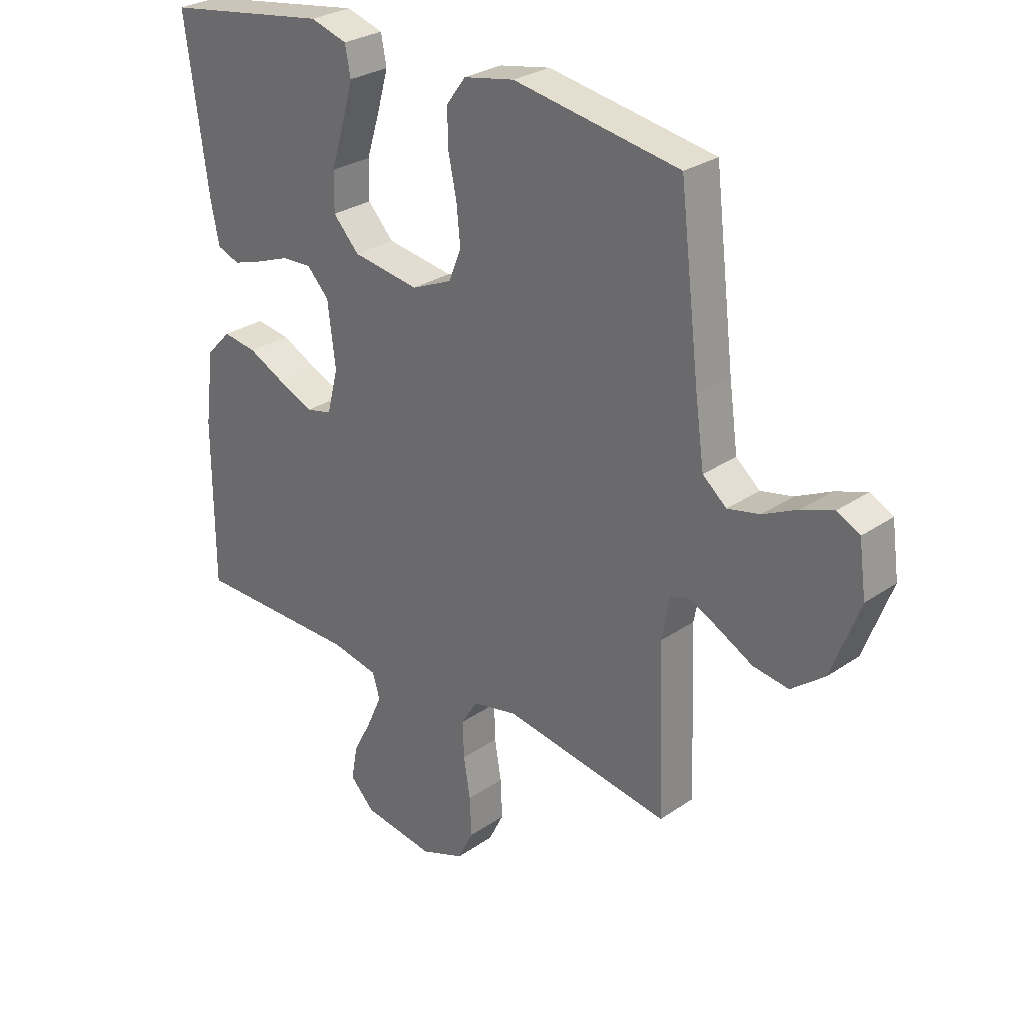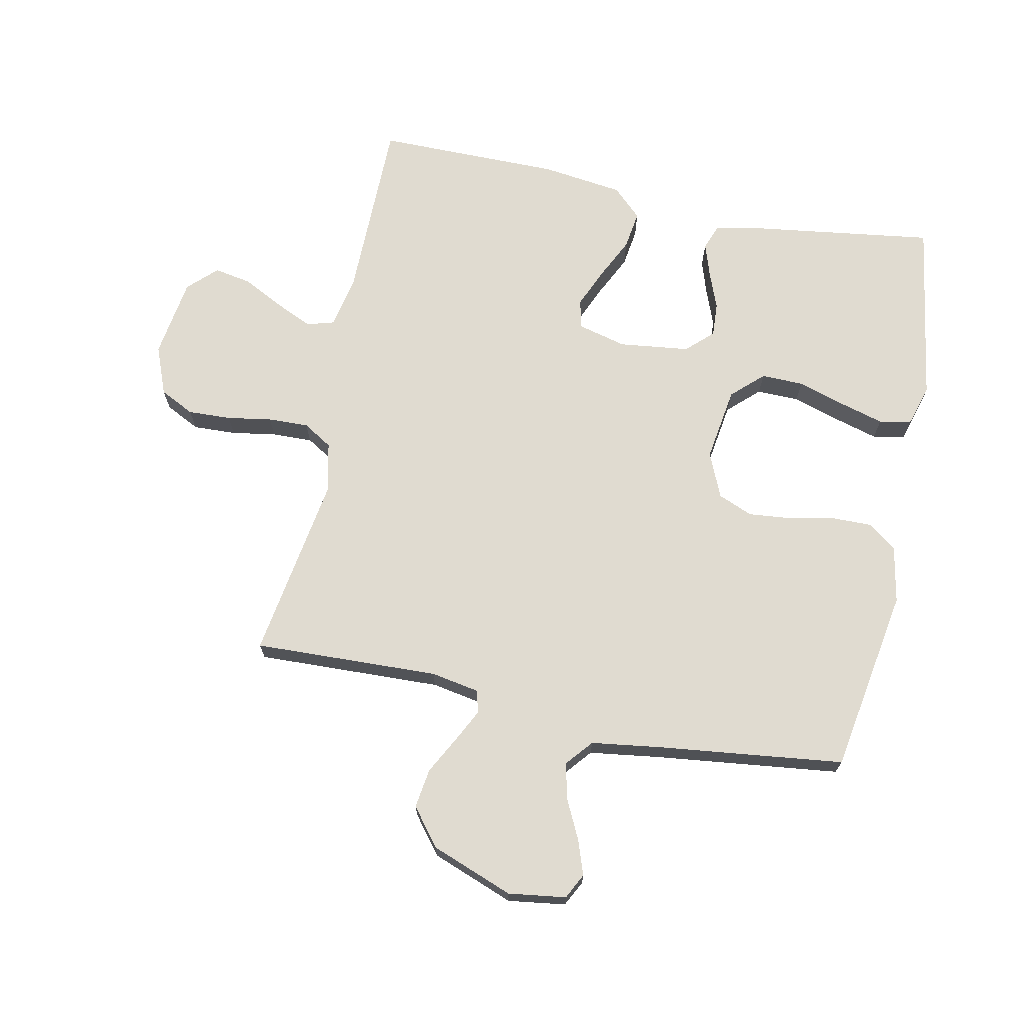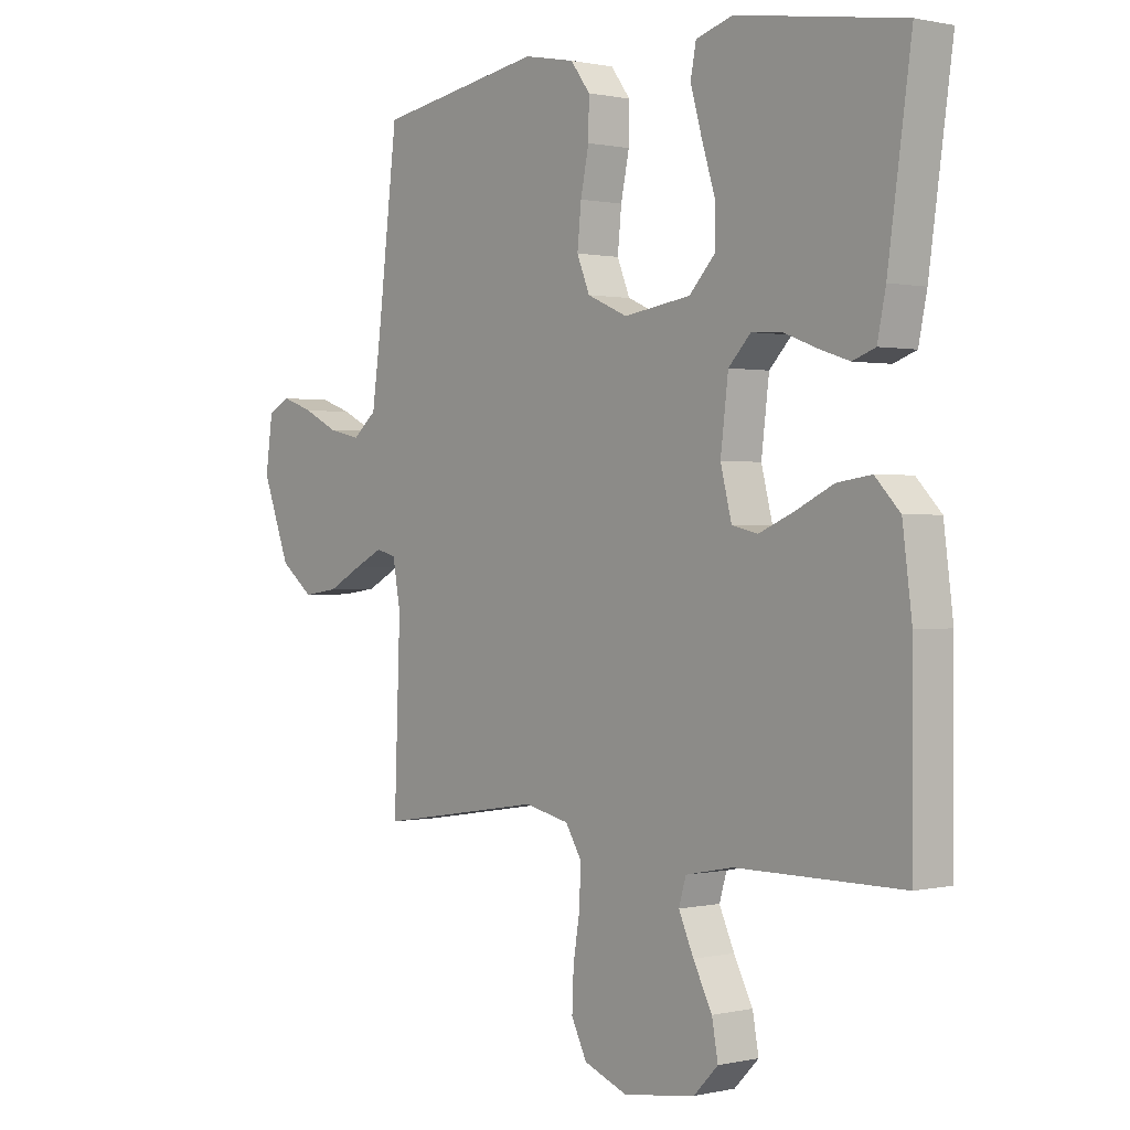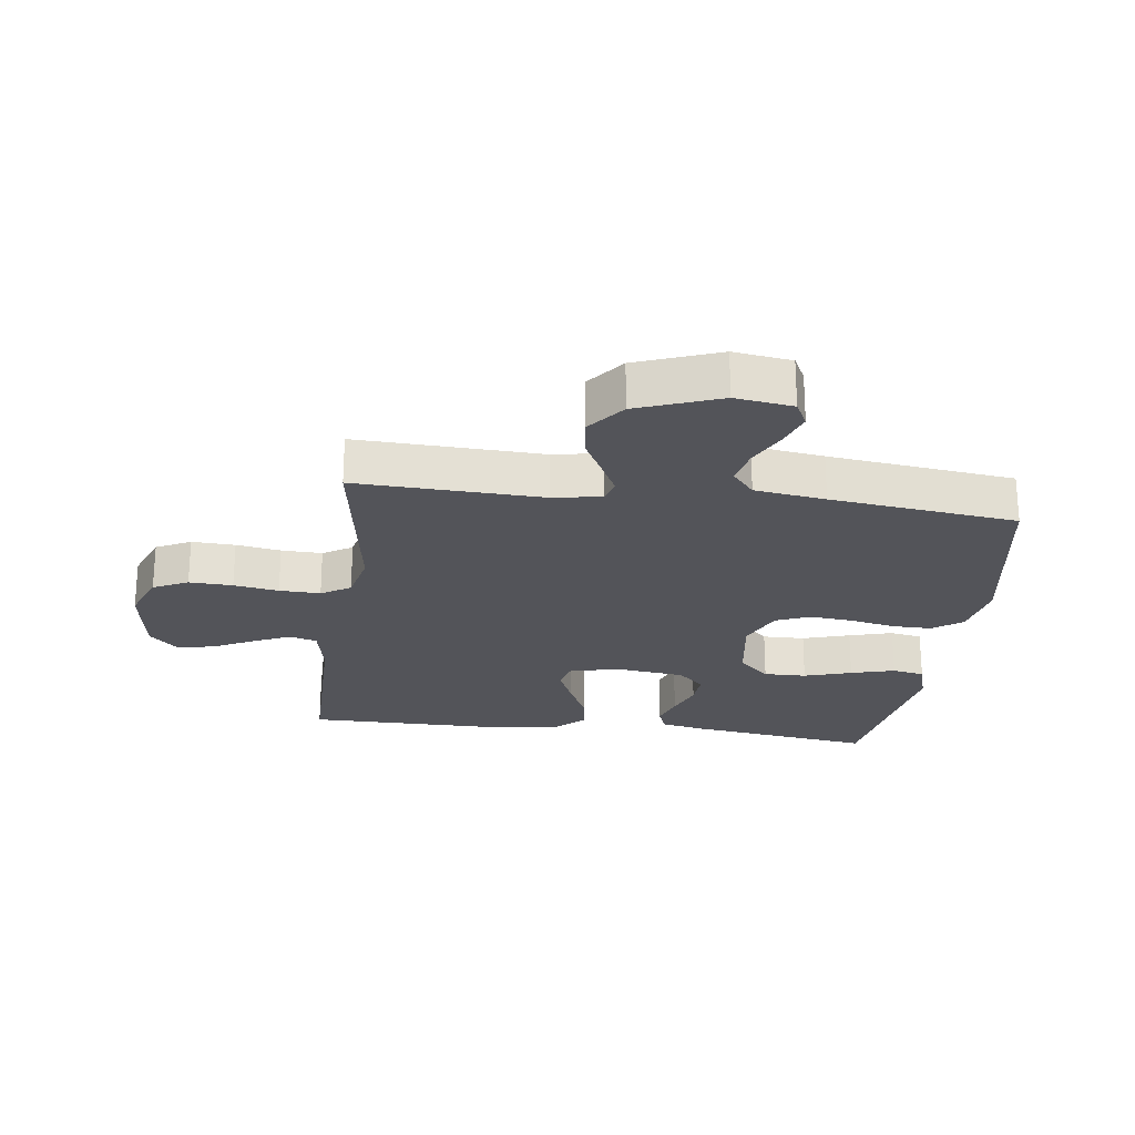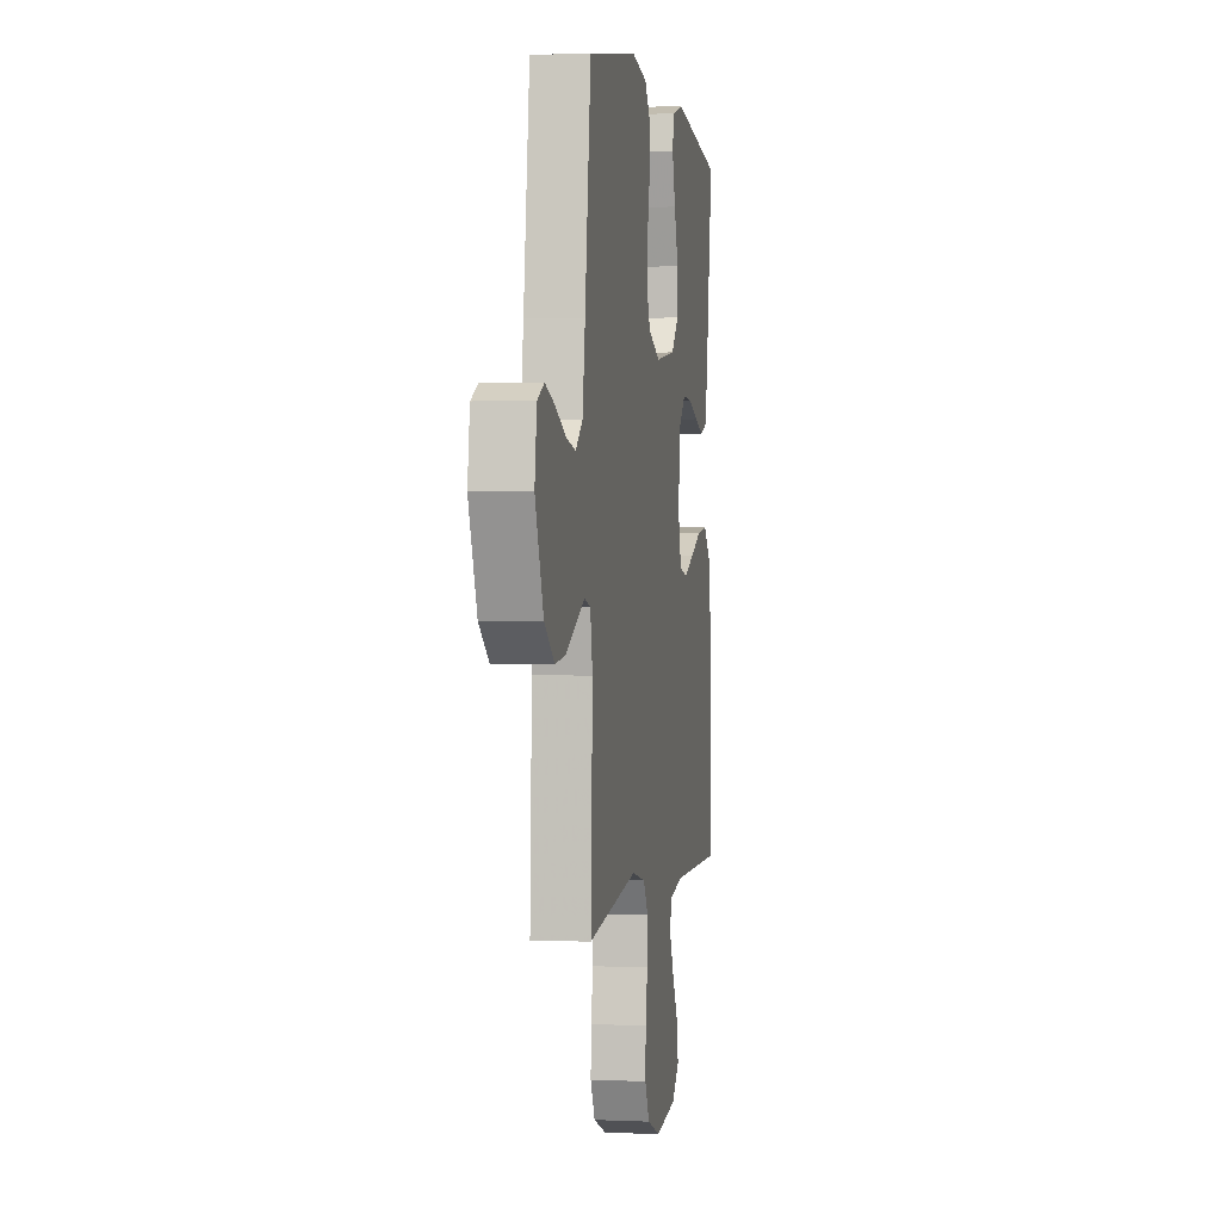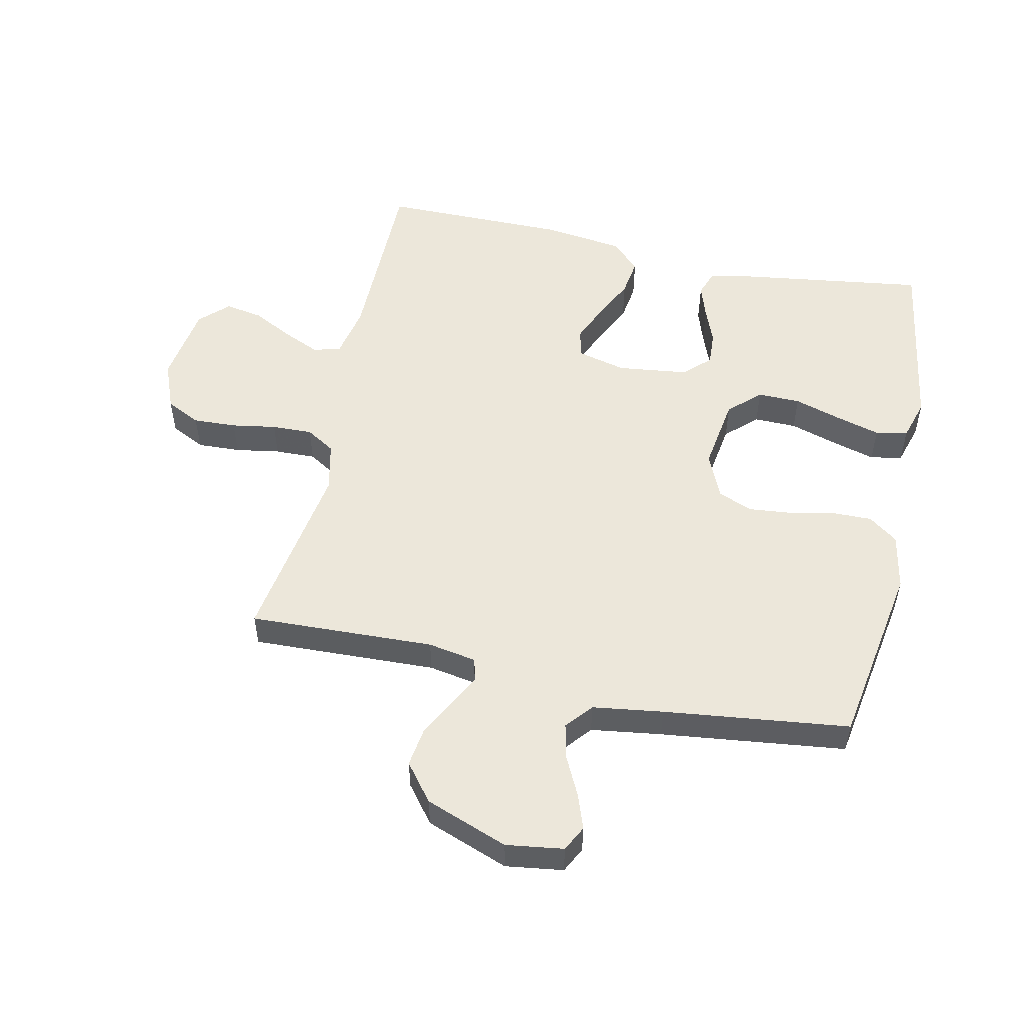
<metadata>
{"format":"obj","ext":"obj","renderer":"f3d","projection":"perspective","resolution":1024,"background":"white","views":[{"elev":28.4,"azim":-135.8,"up":"+Z"},{"elev":69.9,"azim":-78.3,"up":"+Y"},{"elev":0.6,"azim":50.1,"up":"+Z"},{"elev":-23.7,"azim":-97.5,"up":"+Y"},{"elev":0.9,"azim":-80.3,"up":"+Z"},{"elev":52.6,"azim":-77.8,"up":"+Y"}]}
</metadata>
<code>
v 0.5 0.07 0.5
v 0.458 0.07 0.2
v 0.443 0.07 0.127
v 0.402 0.07 0.112
v 0.347 0.07 0.13
v 0.287 0.07 0.153
v 0.232 0.07 0.156
v 0.192 0.07 0.114
v 0.178 0.07 0
v 0.198 0.07 -0.079
v 0.245 0.07 -0.09
v 0.308 0.07 -0.063
v 0.376 0.07 -0.03
v 0.438 0.07 -0.021
v 0.483 0.07 -0.068
v 0.5 0.07 -0.2
v 0.5 0.07 -0.5
v 0.2 0.07 -0.501
v 0.115 0.07 -0.518
v 0.102 0.07 -0.562
v 0.129 0.07 -0.622
v 0.163 0.07 -0.688
v 0.174 0.07 -0.749
v 0.13 0.07 -0.794
v 0 0.07 -0.813
v -0.079 0.07 -0.782
v -0.107 0.07 -0.726
v -0.104 0.07 -0.656
v -0.092 0.07 -0.584
v -0.09 0.07 -0.518
v -0.119 0.07 -0.471
v -0.2 0.07 -0.453
v -0.5 0.07 -0.5
v -0.489 0.07 -0.2
v -0.503 0.07 -0.122
v -0.539 0.07 -0.112
v -0.591 0.07 -0.138
v -0.653 0.07 -0.171
v -0.717 0.07 -0.18
v -0.777 0.07 -0.133
v -0.827 0.07 0
v -0.814 0.07 0.093
v -0.773 0.07 0.114
v -0.716 0.07 0.094
v -0.653 0.07 0.063
v -0.595 0.07 0.05
v -0.552 0.07 0.086
v -0.536 0.07 0.2
v -0.5 0.07 0.5
v -0.2 0.07 0.55
v -0.108 0.07 0.532
v -0.073 0.07 0.485
v -0.074 0.07 0.42
v -0.089 0.07 0.348
v -0.096 0.07 0.278
v -0.073 0.07 0.222
v 0 0.07 0.19
v 0.121 0.07 0.208
v 0.168 0.07 0.258
v 0.167 0.07 0.327
v 0.143 0.07 0.404
v 0.123 0.07 0.475
v 0.133 0.07 0.527
v 0.2 0.07 0.547
v 0.5 0 0.5
v 0.458 0 0.2
v 0.443 0 0.127
v 0.402 0 0.112
v 0.347 0 0.13
v 0.287 0 0.153
v 0.232 0 0.156
v 0.192 0 0.114
v 0.178 0 0
v 0.198 0 -0.079
v 0.245 0 -0.09
v 0.308 0 -0.063
v 0.376 0 -0.03
v 0.438 0 -0.021
v 0.483 0 -0.068
v 0.5 0 -0.2
v 0.5 0 -0.5
v 0.2 0 -0.501
v 0.115 0 -0.518
v 0.102 0 -0.562
v 0.129 0 -0.622
v 0.163 0 -0.688
v 0.174 0 -0.749
v 0.13 0 -0.794
v 0 0 -0.813
v -0.079 0 -0.782
v -0.107 0 -0.726
v -0.104 0 -0.656
v -0.092 0 -0.584
v -0.09 0 -0.518
v -0.119 0 -0.471
v -0.2 0 -0.453
v -0.5 0 -0.5
v -0.489 0 -0.2
v -0.503 0 -0.122
v -0.539 0 -0.112
v -0.591 0 -0.138
v -0.653 0 -0.171
v -0.717 0 -0.18
v -0.777 0 -0.133
v -0.827 0 0
v -0.814 0 0.093
v -0.773 0 0.114
v -0.716 0 0.094
v -0.653 0 0.063
v -0.595 0 0.05
v -0.552 0 0.086
v -0.536 0 0.2
v -0.5 0 0.5
v -0.2 0 0.55
v -0.108 0 0.532
v -0.073 0 0.485
v -0.074 0 0.42
v -0.089 0 0.348
v -0.096 0 0.278
v -0.073 0 0.222
v 0 0 0.19
v 0.121 0 0.208
v 0.168 0 0.258
v 0.167 0 0.327
v 0.143 0 0.404
v 0.123 0 0.475
v 0.133 0 0.527
v 0.2 0 0.547
f 4 5 6
f 3 4 6
f 2 3 6
f 1 2 6
f 64 1 6
f 63 64 6
f 62 63 6
f 61 62 6
f 60 61 6
f 59 60 6 7
f 58 59 7 8
f 57 58 8 9
f 56 57 9 10
f 52 53 54
f 51 52 54
f 50 51 54
f 49 50 54
f 48 49 54
f 47 48 54 55
f 46 47 55 56
f 43 44 45
f 42 43 45
f 41 42 45
f 40 41 45
f 39 40 45
f 38 39 45
f 37 38 45
f 36 37 45 46
f 46 56 10
f 36 46 10
f 35 36 10
f 32 33 34
f 35 10 11
f 34 35 11
f 32 34 11
f 31 32 11
f 27 28 29
f 26 27 29
f 25 26 29
f 24 25 29
f 23 24 29
f 22 23 29
f 21 22 29
f 20 21 29 30
f 19 20 30 31
f 16 17 18
f 15 16 18
f 14 15 18
f 13 14 18
f 12 13 18
f 18 19 31
f 12 18 31
f 11 12 31
f 70 69 68
f 70 68 67
f 70 67 66
f 70 66 65
f 70 65 128
f 70 128 127
f 70 127 126
f 70 126 125
f 70 125 124
f 71 70 124 123
f 72 71 123 122
f 73 72 122 121
f 74 73 121 120
f 118 117 116
f 118 116 115
f 118 115 114
f 118 114 113
f 118 113 112
f 119 118 112 111
f 120 119 111 110
f 109 108 107
f 109 107 106
f 109 106 105
f 109 105 104
f 109 104 103
f 109 103 102
f 109 102 101
f 110 109 101 100
f 74 120 110
f 74 110 100
f 74 100 99
f 98 97 96
f 75 74 99
f 75 99 98
f 75 98 96
f 75 96 95
f 93 92 91
f 93 91 90
f 93 90 89
f 93 89 88
f 93 88 87
f 93 87 86
f 93 86 85
f 94 93 85 84
f 95 94 84 83
f 82 81 80
f 82 80 79
f 82 79 78
f 82 78 77
f 82 77 76
f 95 83 82
f 95 82 76
f 95 76 75
f 1 65 66 2
f 2 66 67 3
f 3 67 68 4
f 4 68 69 5
f 5 69 70 6
f 6 70 71 7
f 7 71 72 8
f 8 72 73 9
f 9 73 74 10
f 10 74 75 11
f 11 75 76 12
f 12 76 77 13
f 13 77 78 14
f 14 78 79 15
f 15 79 80 16
f 16 80 81 17
f 17 81 82 18
f 18 82 83 19
f 19 83 84 20
f 20 84 85 21
f 21 85 86 22
f 22 86 87 23
f 23 87 88 24
f 24 88 89 25
f 25 89 90 26
f 26 90 91 27
f 27 91 92 28
f 28 92 93 29
f 29 93 94 30
f 30 94 95 31
f 31 95 96 32
f 32 96 97 33
f 33 97 98 34
f 34 98 99 35
f 35 99 100 36
f 36 100 101 37
f 37 101 102 38
f 38 102 103 39
f 39 103 104 40
f 40 104 105 41
f 41 105 106 42
f 42 106 107 43
f 43 107 108 44
f 44 108 109 45
f 45 109 110 46
f 46 110 111 47
f 47 111 112 48
f 48 112 113 49
f 49 113 114 50
f 50 114 115 51
f 51 115 116 52
f 52 116 117 53
f 53 117 118 54
f 54 118 119 55
f 55 119 120 56
f 56 120 121 57
f 57 121 122 58
f 58 122 123 59
f 59 123 124 60
f 60 124 125 61
f 61 125 126 62
f 62 126 127 63
f 63 127 128 64
f 64 128 65 1

</code>
